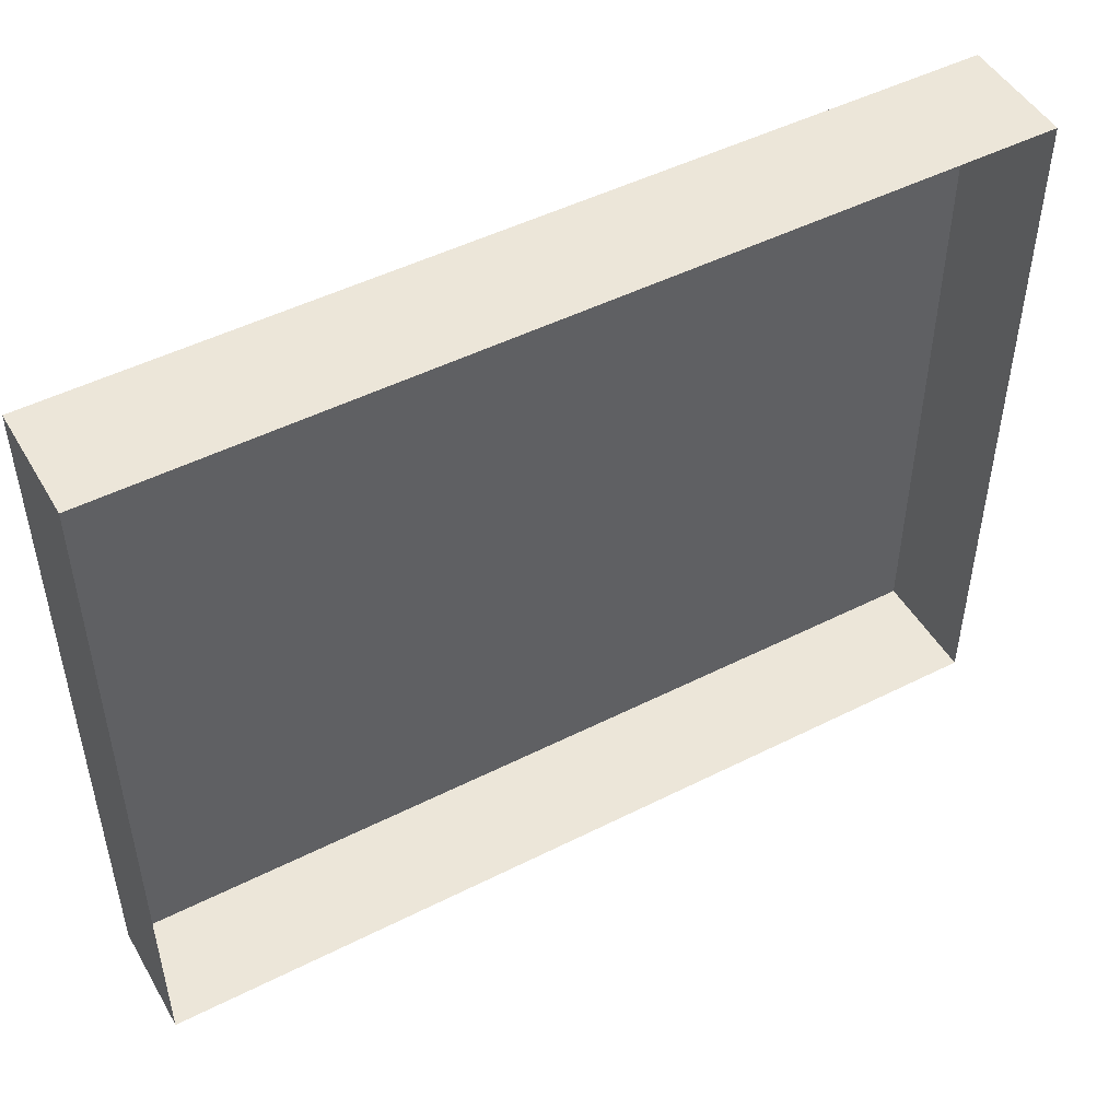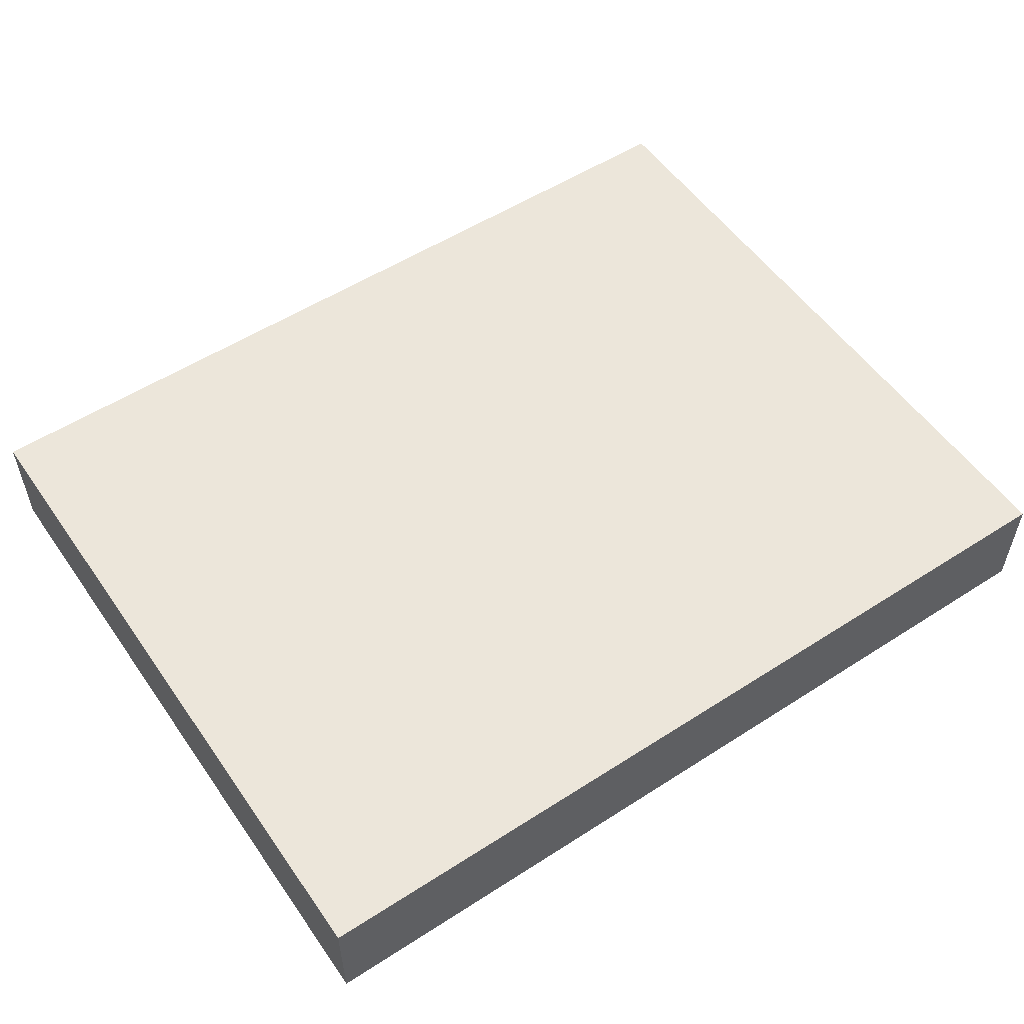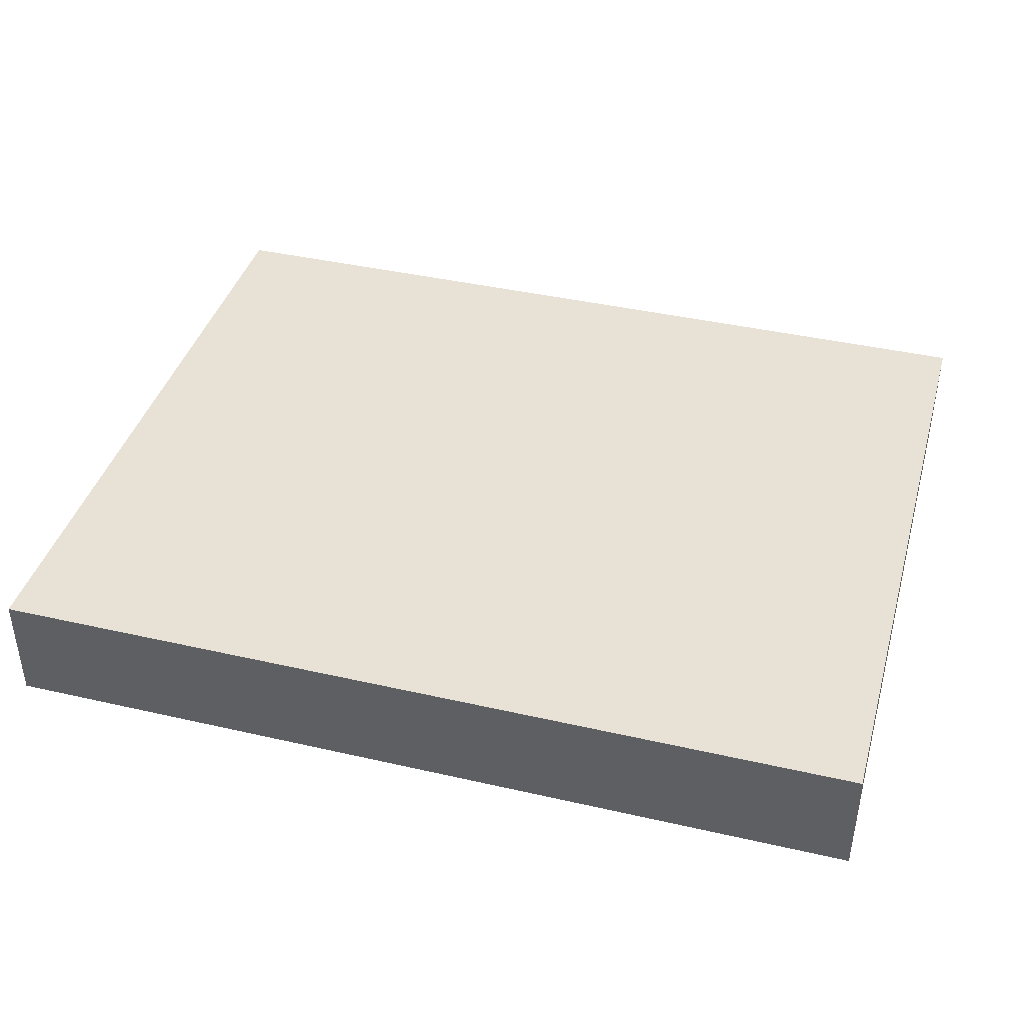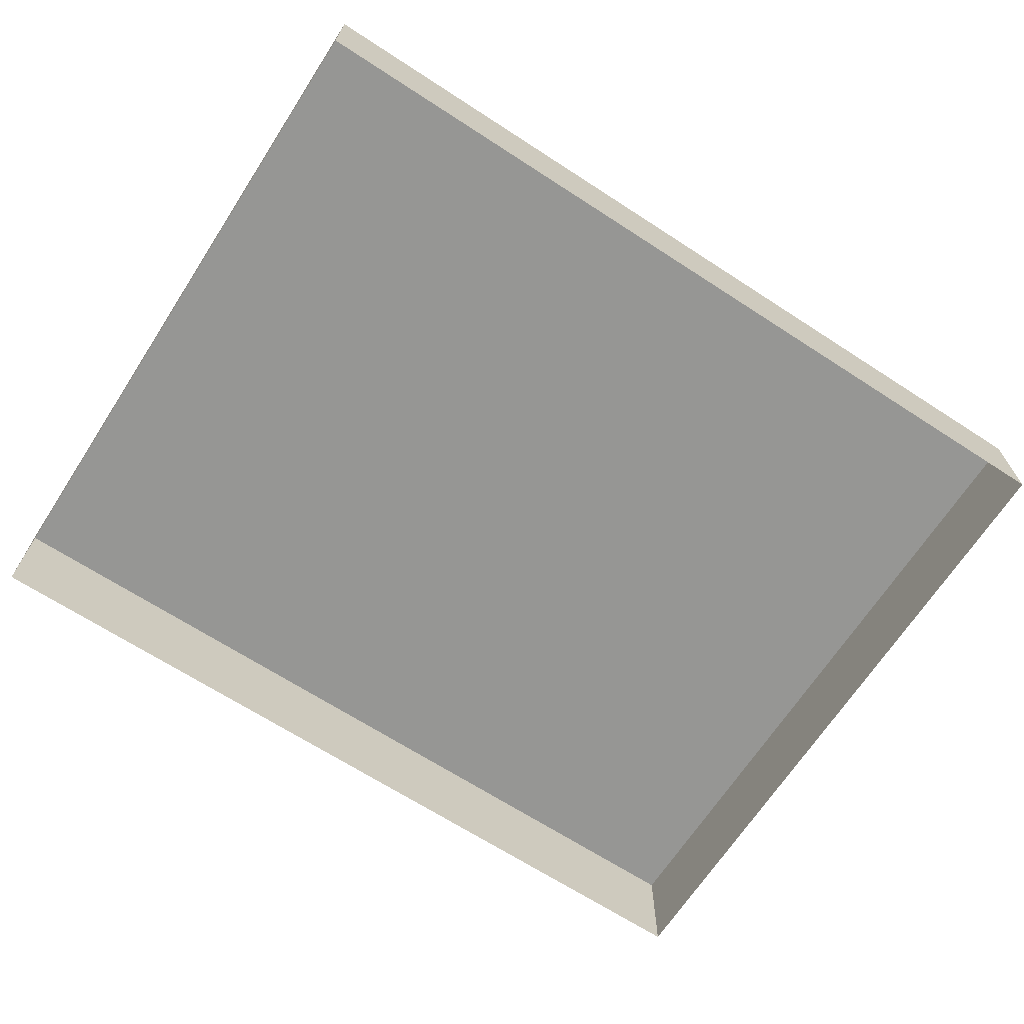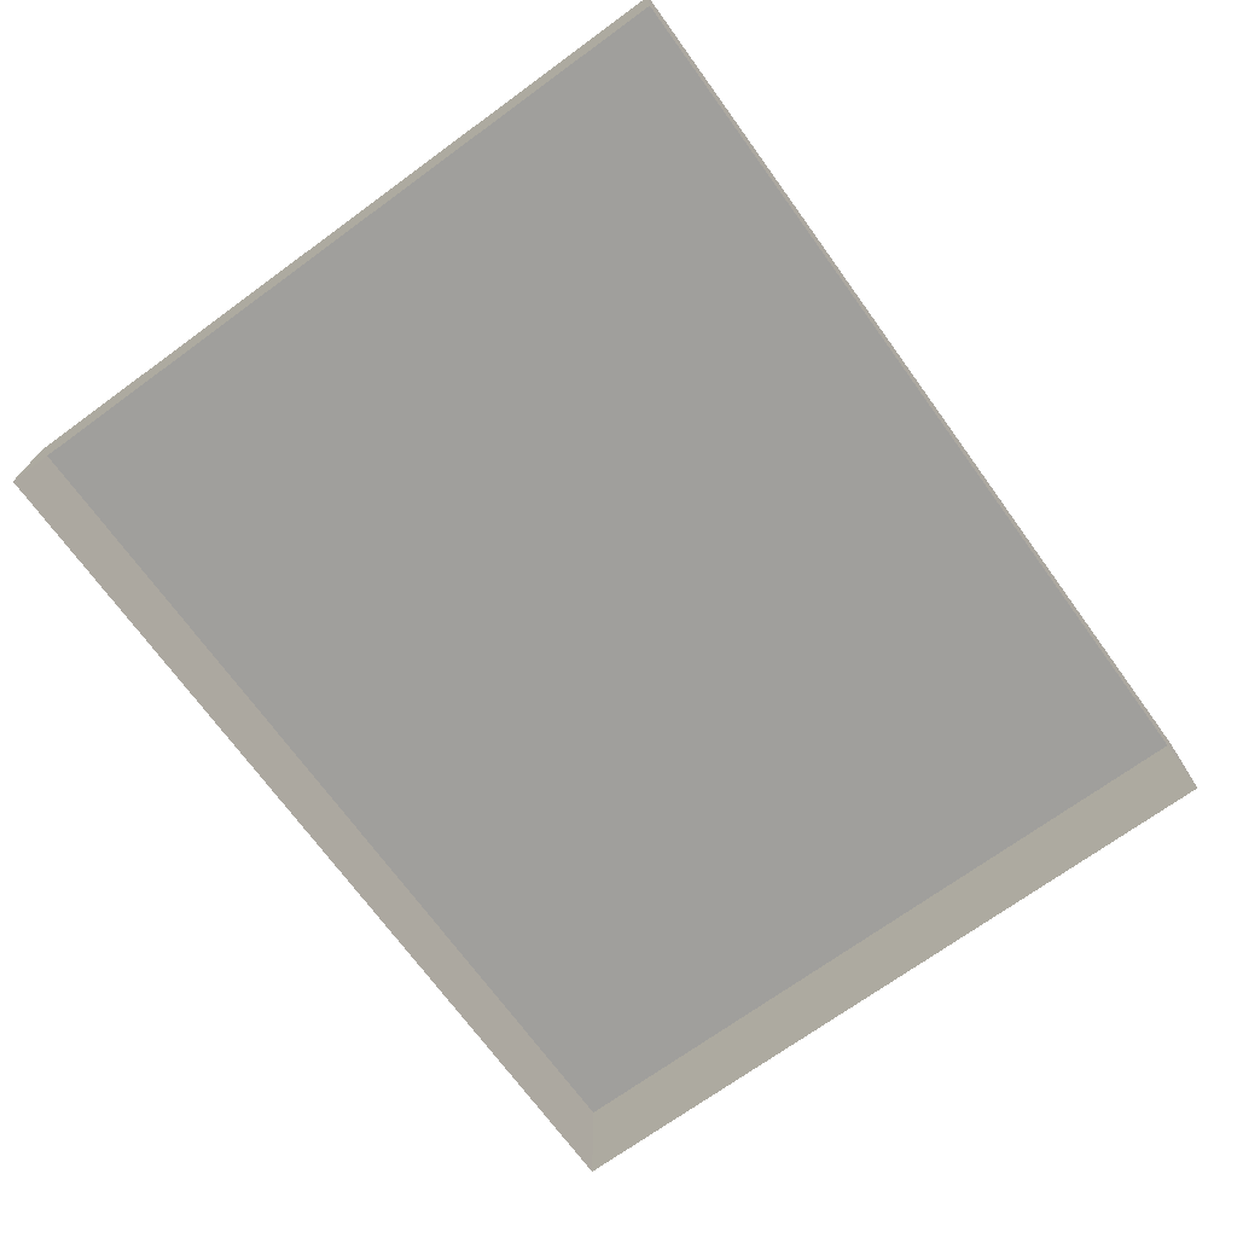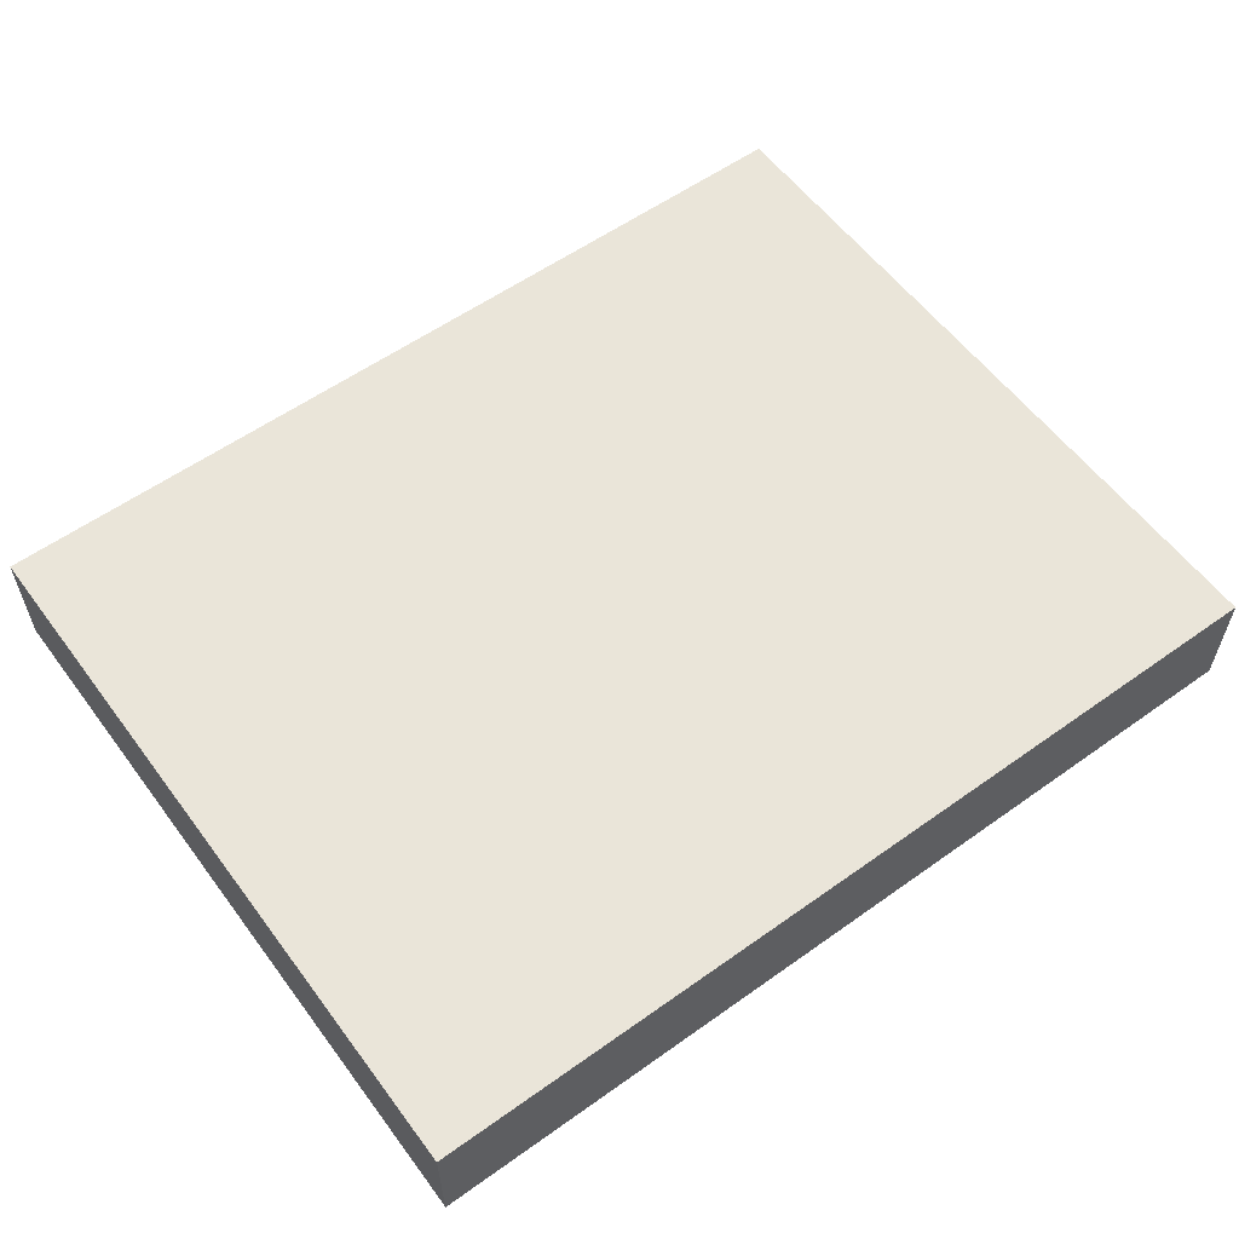
<metadata>
{"format":"obj","ext":"obj","renderer":"f3d","projection":"perspective","resolution":1024,"background":"white","views":[{"elev":48.8,"azim":-29.3,"up":"+Z"},{"elev":54.3,"azim":145.7,"up":"+Y"},{"elev":40.5,"azim":-164.3,"up":"+Y"},{"elev":-67.7,"azim":147.0,"up":"+Y"},{"elev":-71.2,"azim":-54.0,"up":"+Y"},{"elev":57.9,"azim":-36.4,"up":"+Y"}]}
</metadata>
<code>
o mesh85/mesh85-geometry#mesh85-geometry
v -0.3645 -0.1427 -0.05364
v -0.3645 -0.1503 -0.006401
v -0.3645 -0.1427 -0.006401
v -0.3645 -0.1503 -0.05364
v -0.4236 -0.1503 -0.006401
v -0.4236 -0.1427 -0.05364
v -0.4236 -0.1503 -0.05364
v -0.4236 -0.1427 -0.006401
f 1 2 3
f 2 1 4
f 5 3 2
f 3 6 1
f 1 7 4
f 3 5 8
f 6 3 8
f 7 1 6
f 5 6 8
f 6 5 7
f 3 2 1
f 4 1 2
f 2 3 5
f 1 6 3
f 4 7 1
f 8 5 3
f 8 3 6
f 6 1 7
f 8 6 5
f 7 5 6

</code>
